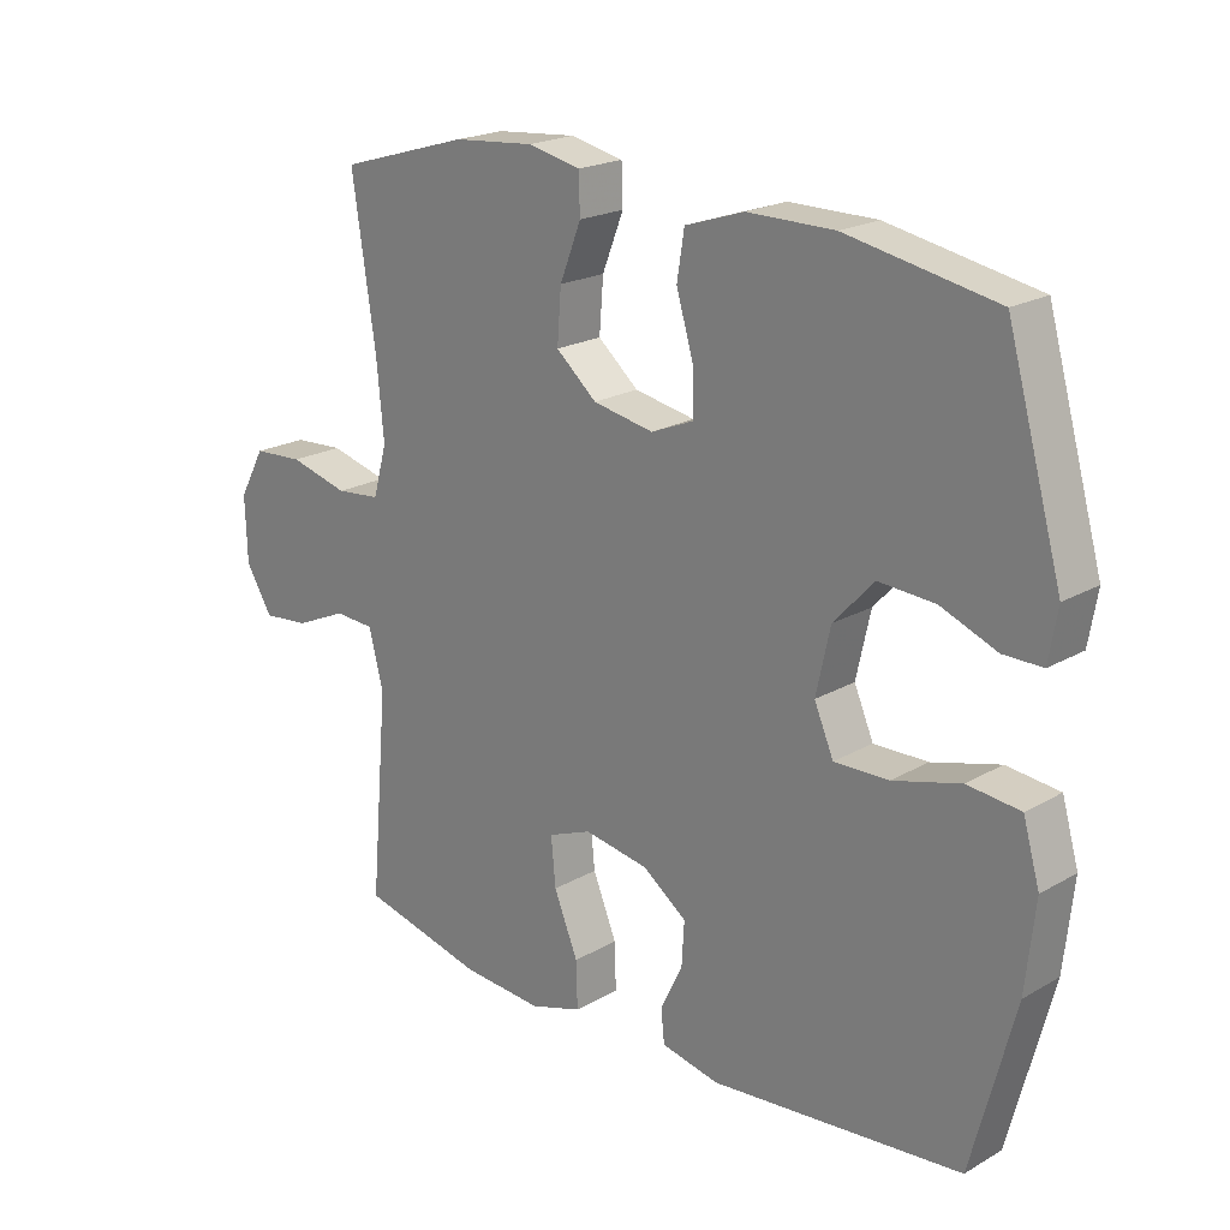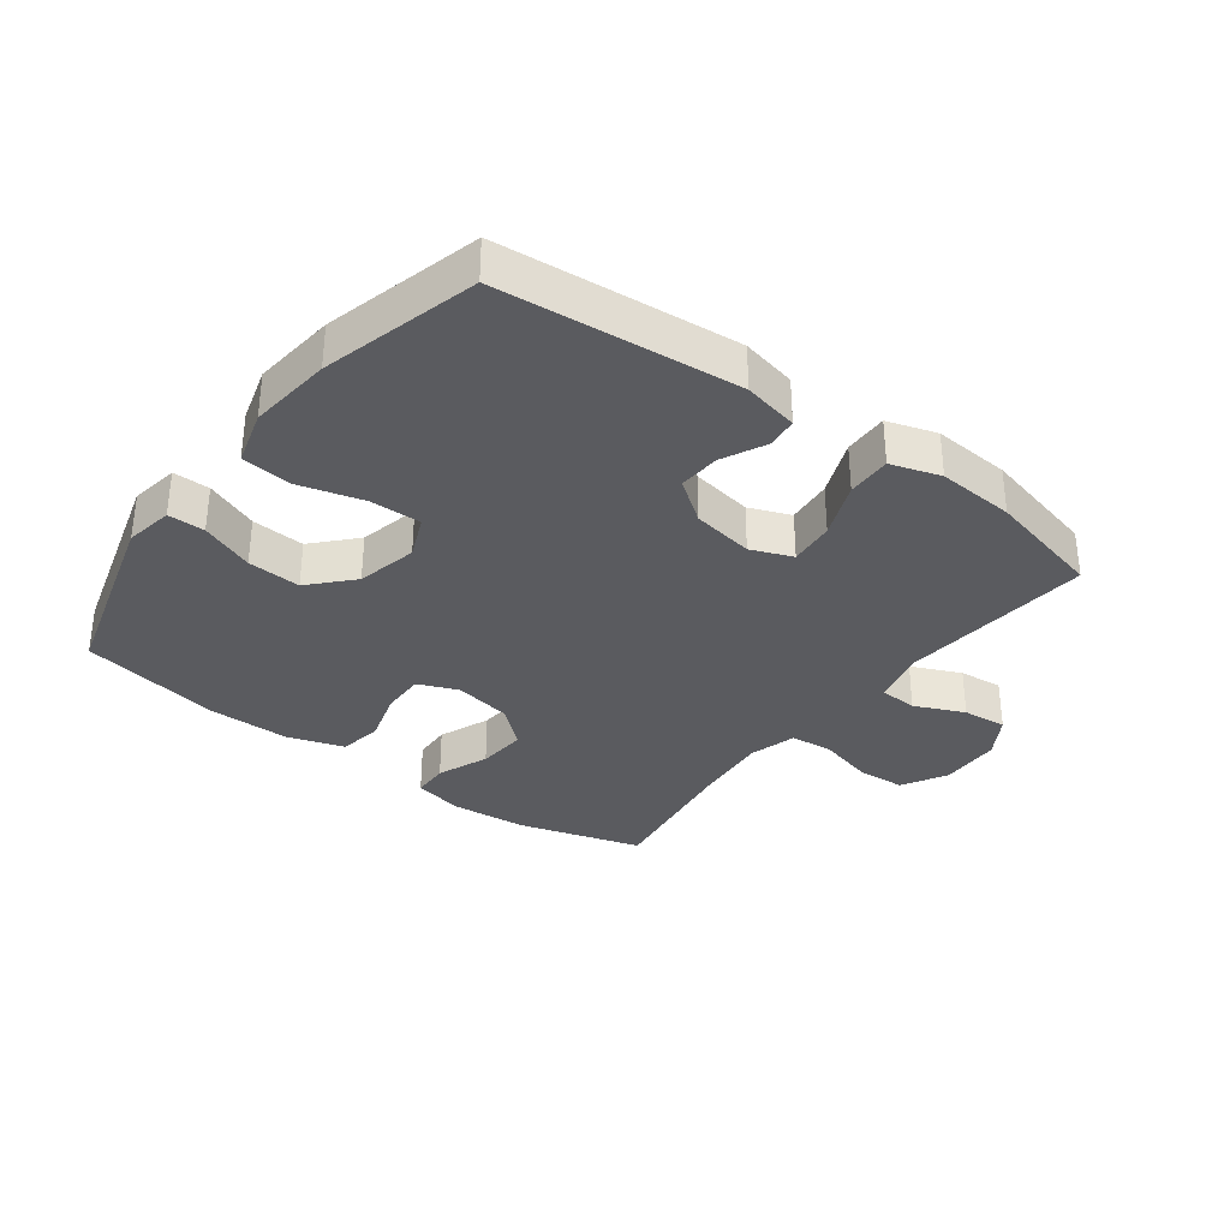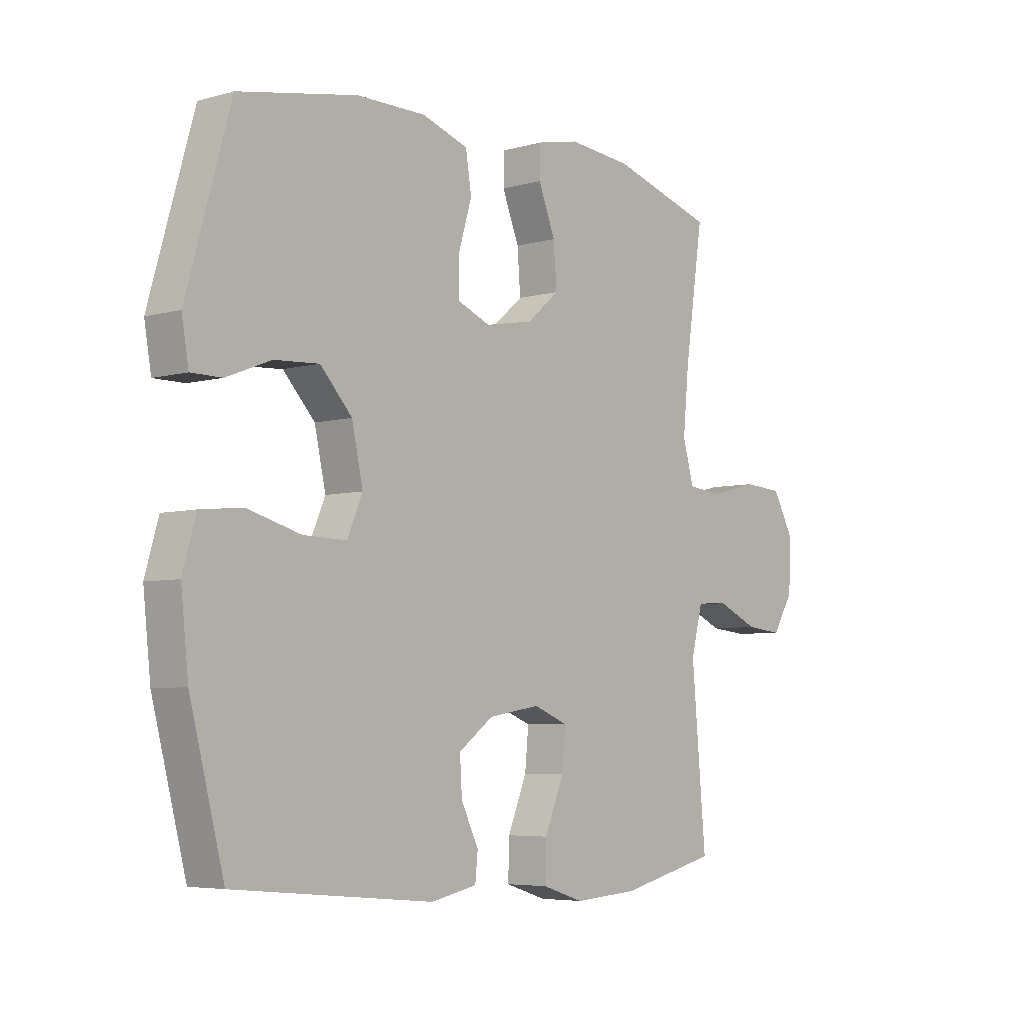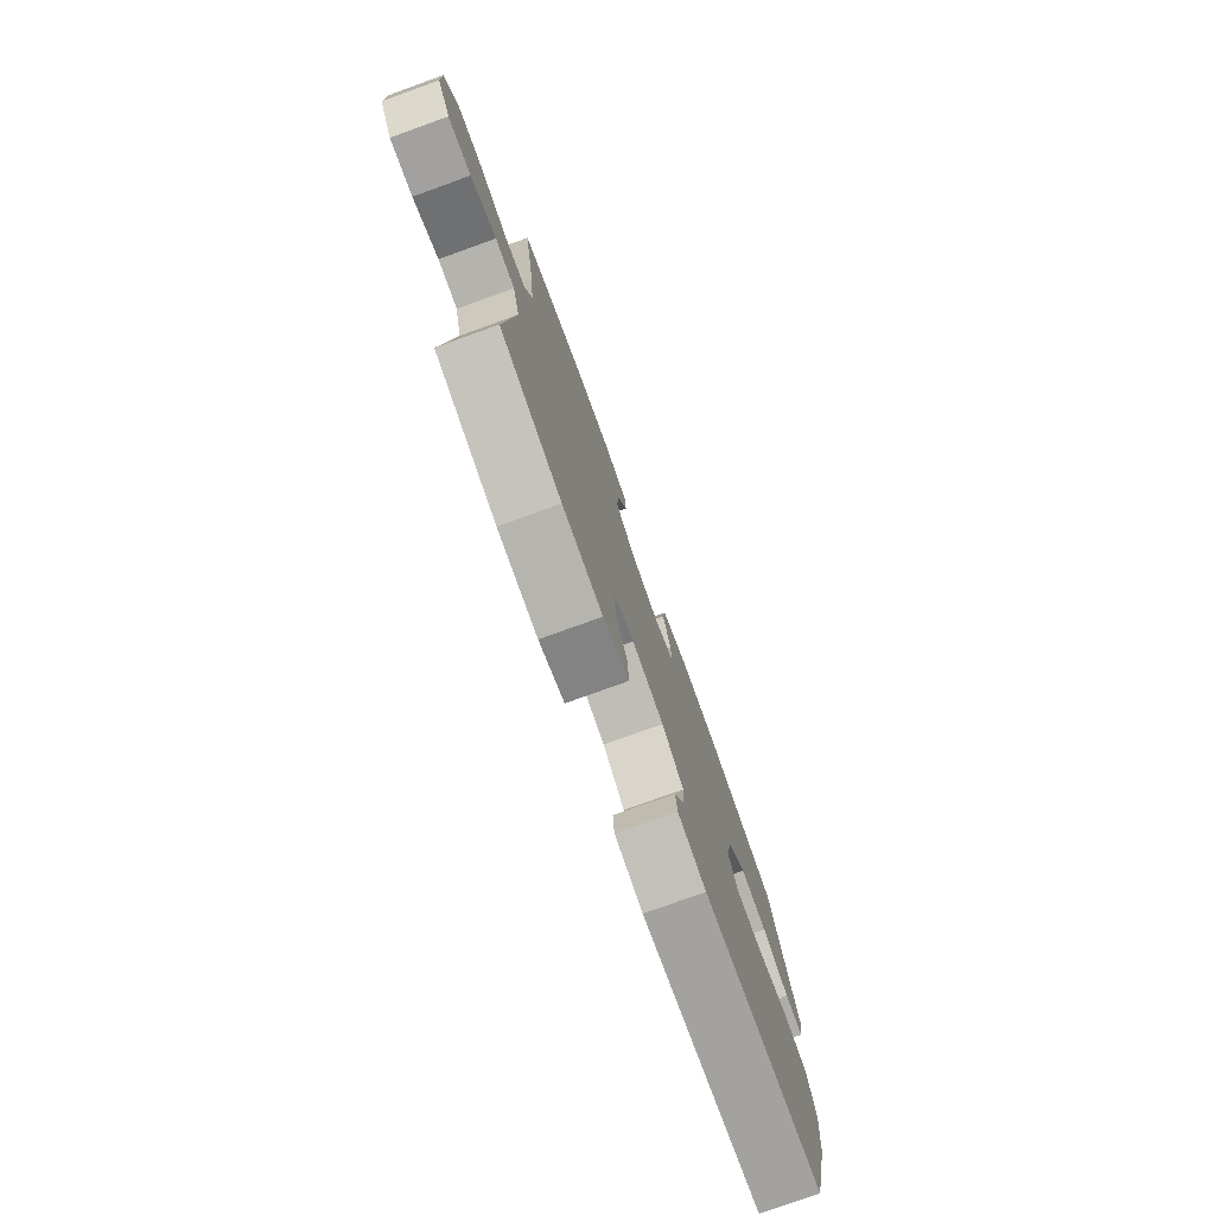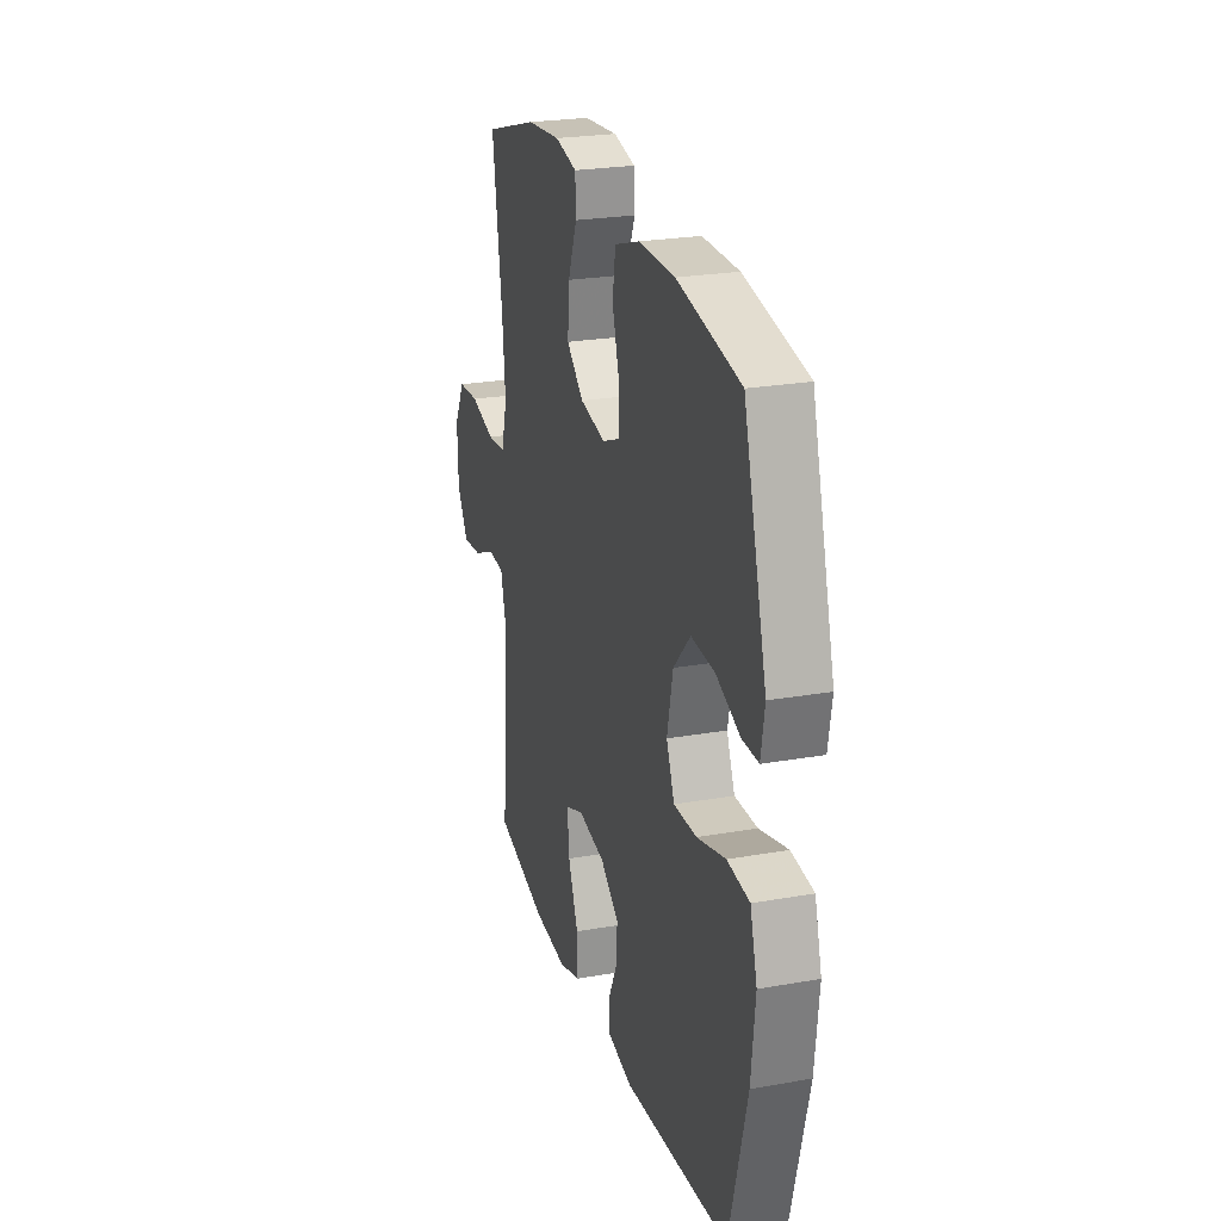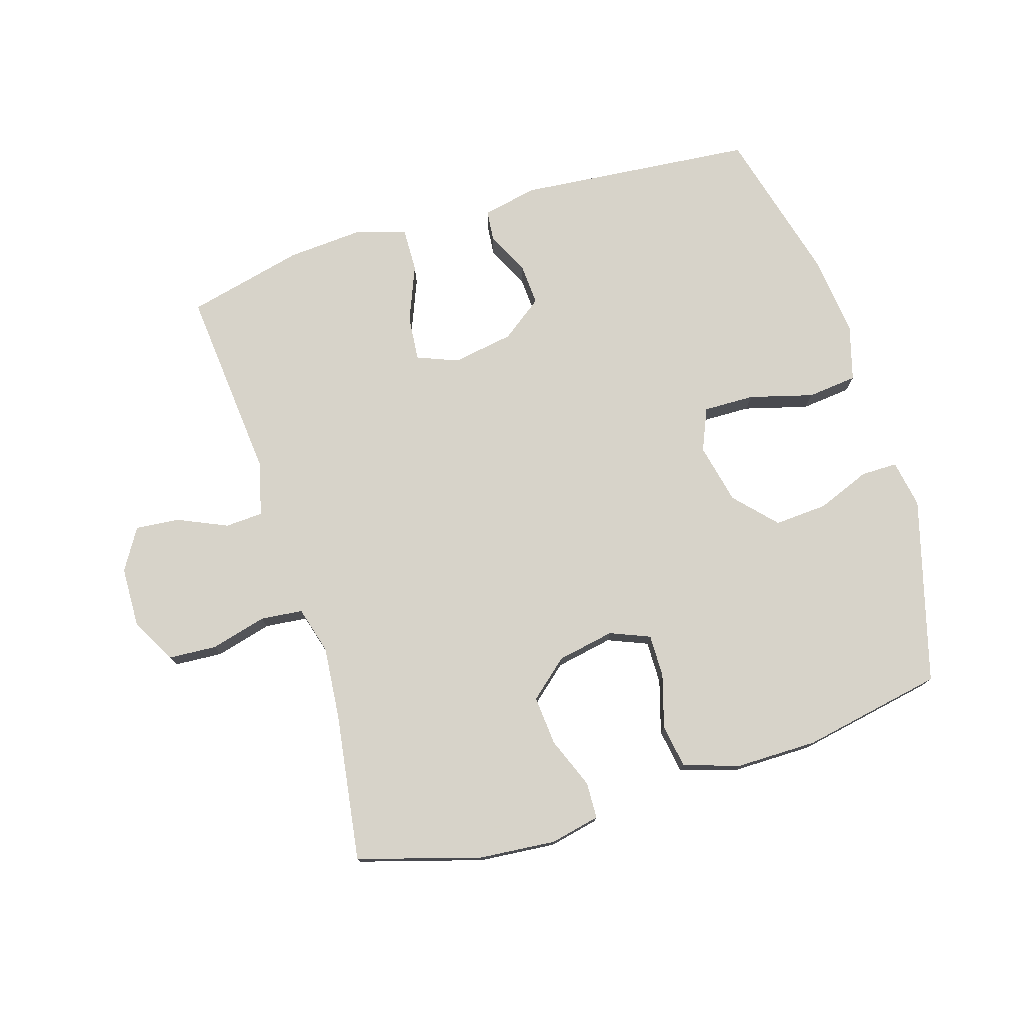
<metadata>
{"format":"obj","ext":"obj","renderer":"f3d","projection":"perspective","resolution":1024,"background":"white","views":[{"elev":20.8,"azim":44.2,"up":"+Z"},{"elev":-33.3,"azim":142.9,"up":"+Y"},{"elev":-5.4,"azim":130.6,"up":"+Z"},{"elev":-77.4,"azim":-70.2,"up":"+Z"},{"elev":24.5,"azim":73.9,"up":"+Z"},{"elev":76.4,"azim":-17.3,"up":"+Y"}]}
</metadata>
<code>
v 0.5 0.07 0.5
v 0.583 0.07 0.208
v 0.57 0.07 0.132
v 0.512 0.07 0.132
v 0.428 0.07 0.165
v 0.344 0.07 0.17
v 0.284 0.07 0.105
v 0.263 0.07 0.009
v 0.292 0.07 -0.058
v 0.373 0.07 -0.056
v 0.474 0.07 -0.028
v 0.553 0.07 -0.036
v 0.578 0.07 -0.123
v 0.564 0.07 -0.254
v 0.5 0.07 -0.5
v 0.124 0.07 -0.536
v 0.037 0.07 -0.518
v 0.032 0.07 -0.469
v 0.065 0.07 -0.401
v 0.069 0.07 -0.335
v 0.003 0.07 -0.287
v -0.094 0.07 -0.271
v -0.159 0.07 -0.297
v -0.152 0.07 -0.369
v -0.116 0.07 -0.457
v -0.114 0.07 -0.527
v -0.192 0.07 -0.552
v -0.314 0.07 -0.544
v -0.5 0.07 -0.5
v -0.473 0.07 -0.193
v -0.495 0.07 -0.108
v -0.555 0.07 -0.105
v -0.633 0.07 -0.14
v -0.703 0.07 -0.147
v -0.743 0.07 -0.082
v -0.746 0.07 0.015
v -0.707 0.07 0.086
v -0.631 0.07 0.091
v -0.542 0.07 0.068
v -0.475 0.07 0.075
v -0.454 0.07 0.15
v -0.465 0.07 0.265
v -0.5 0.07 0.5
v -0.305 0.07 0.558
v -0.184 0.07 0.569
v -0.105 0.07 0.552
v -0.103 0.07 0.494
v -0.135 0.07 0.413
v -0.141 0.07 0.335
v -0.08 0.07 0.283
v 0.011 0.07 0.266
v 0.074 0.07 0.292
v 0.073 0.07 0.36
v 0.048 0.07 0.444
v 0.059 0.07 0.513
v 0.147 0.07 0.542
v 0.277 0.07 0.542
v 0.5 0 0.5
v 0.583 0 0.208
v 0.57 0 0.132
v 0.512 0 0.132
v 0.428 0 0.165
v 0.344 0 0.17
v 0.284 0 0.105
v 0.263 0 0.009
v 0.292 0 -0.058
v 0.373 0 -0.056
v 0.474 0 -0.028
v 0.553 0 -0.036
v 0.578 0 -0.123
v 0.564 0 -0.254
v 0.5 0 -0.5
v 0.124 0 -0.536
v 0.037 0 -0.518
v 0.032 0 -0.469
v 0.065 0 -0.401
v 0.069 0 -0.335
v 0.003 0 -0.287
v -0.094 0 -0.271
v -0.159 0 -0.297
v -0.152 0 -0.369
v -0.116 0 -0.457
v -0.114 0 -0.527
v -0.192 0 -0.552
v -0.314 0 -0.544
v -0.5 0 -0.5
v -0.473 0 -0.193
v -0.495 0 -0.108
v -0.555 0 -0.105
v -0.633 0 -0.14
v -0.703 0 -0.147
v -0.743 0 -0.082
v -0.746 0 0.015
v -0.707 0 0.086
v -0.631 0 0.091
v -0.542 0 0.068
v -0.475 0 0.075
v -0.454 0 0.15
v -0.465 0 0.265
v -0.5 0 0.5
v -0.305 0 0.558
v -0.184 0 0.569
v -0.105 0 0.552
v -0.103 0 0.494
v -0.135 0 0.413
v -0.141 0 0.335
v -0.08 0 0.283
v 0.011 0 0.266
v 0.074 0 0.292
v 0.073 0 0.36
v 0.048 0 0.444
v 0.059 0 0.513
v 0.147 0 0.542
v 0.277 0 0.542
f 3 4 5
f 2 3 5
f 1 2 5
f 57 1 5
f 56 57 5
f 55 56 5
f 54 55 5
f 53 54 5
f 52 53 5 6
f 51 52 6 7
f 50 51 7 8
f 46 47 48
f 45 46 48
f 44 45 48
f 43 44 48
f 42 43 48
f 41 42 48 49
f 40 41 49 50
f 37 38 39
f 36 37 39
f 35 36 39
f 34 35 39
f 33 34 39
f 32 33 39
f 31 32 39 40
f 50 8 9
f 40 50 9
f 31 40 9
f 30 31 9
f 28 29 30
f 27 28 30
f 26 27 30
f 25 26 30
f 24 25 30
f 17 18 19
f 16 17 19
f 15 16 19
f 14 15 19
f 13 14 19
f 12 13 19
f 11 12 19
f 10 11 19
f 10 19 20
f 9 10 20 21
f 23 24 30
f 22 23 30 9
f 9 21 22
f 62 61 60
f 62 60 59
f 62 59 58
f 62 58 114
f 62 114 113
f 62 113 112
f 62 112 111
f 62 111 110
f 63 62 110 109
f 64 63 109 108
f 65 64 108 107
f 105 104 103
f 105 103 102
f 105 102 101
f 105 101 100
f 105 100 99
f 106 105 99 98
f 107 106 98 97
f 96 95 94
f 96 94 93
f 96 93 92
f 96 92 91
f 96 91 90
f 96 90 89
f 97 96 89 88
f 66 65 107
f 66 107 97
f 66 97 88
f 66 88 87
f 87 86 85
f 87 85 84
f 87 84 83
f 87 83 82
f 87 82 81
f 76 75 74
f 76 74 73
f 76 73 72
f 76 72 71
f 76 71 70
f 76 70 69
f 76 69 68
f 76 68 67
f 77 76 67
f 78 77 67 66
f 87 81 80
f 66 87 80 79
f 79 78 66
f 1 58 59 2
f 2 59 60 3
f 3 60 61 4
f 4 61 62 5
f 5 62 63 6
f 6 63 64 7
f 7 64 65 8
f 8 65 66 9
f 9 66 67 10
f 10 67 68 11
f 11 68 69 12
f 12 69 70 13
f 13 70 71 14
f 14 71 72 15
f 15 72 73 16
f 16 73 74 17
f 17 74 75 18
f 18 75 76 19
f 19 76 77 20
f 20 77 78 21
f 21 78 79 22
f 22 79 80 23
f 23 80 81 24
f 24 81 82 25
f 25 82 83 26
f 26 83 84 27
f 27 84 85 28
f 28 85 86 29
f 29 86 87 30
f 30 87 88 31
f 31 88 89 32
f 32 89 90 33
f 33 90 91 34
f 34 91 92 35
f 35 92 93 36
f 36 93 94 37
f 37 94 95 38
f 38 95 96 39
f 39 96 97 40
f 40 97 98 41
f 41 98 99 42
f 42 99 100 43
f 43 100 101 44
f 44 101 102 45
f 45 102 103 46
f 46 103 104 47
f 47 104 105 48
f 48 105 106 49
f 49 106 107 50
f 50 107 108 51
f 51 108 109 52
f 52 109 110 53
f 53 110 111 54
f 54 111 112 55
f 55 112 113 56
f 56 113 114 57
f 57 114 58 1

</code>
